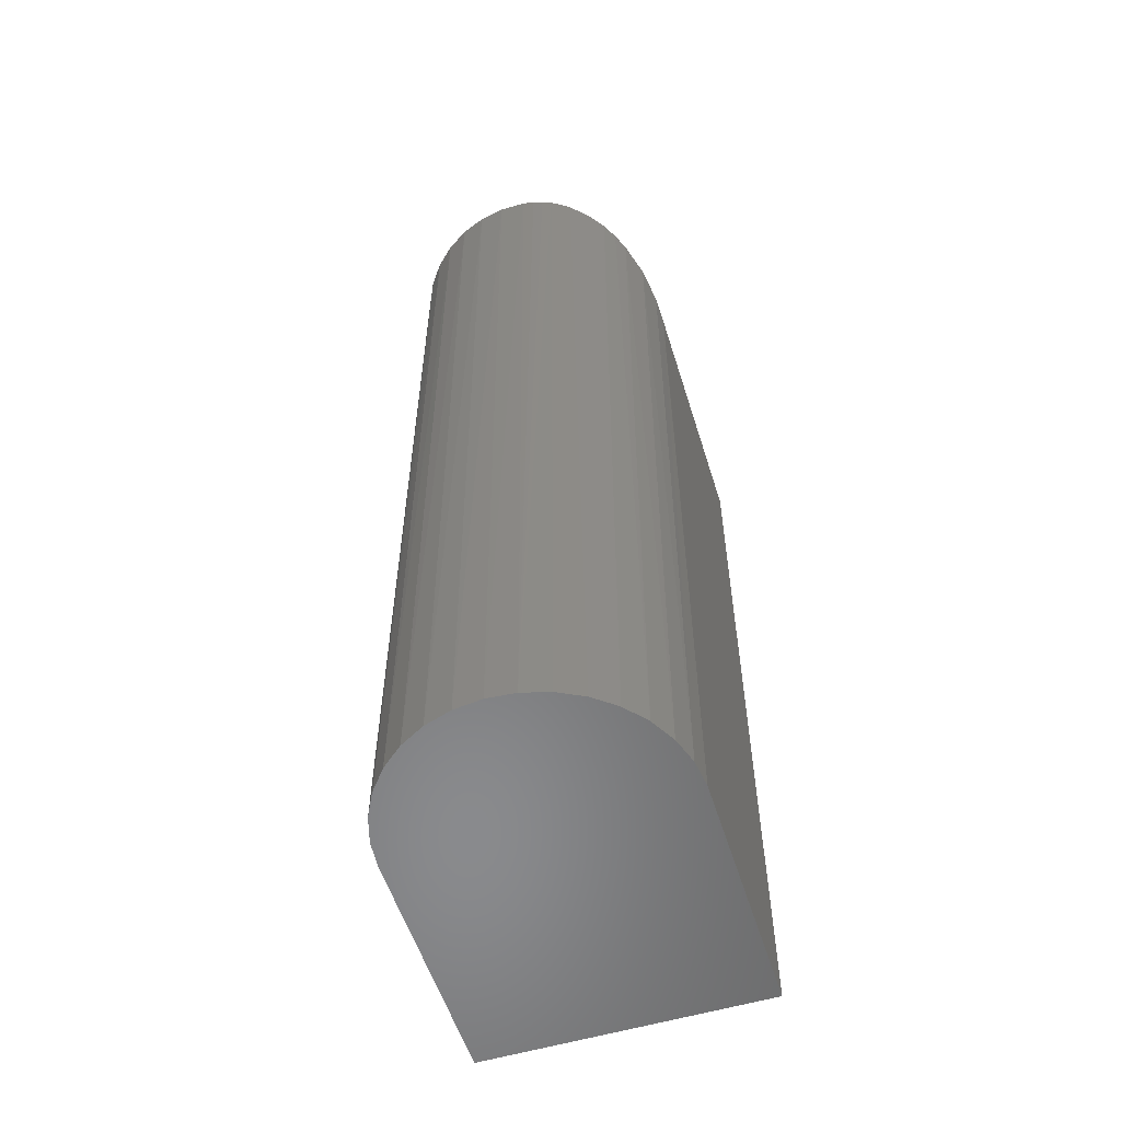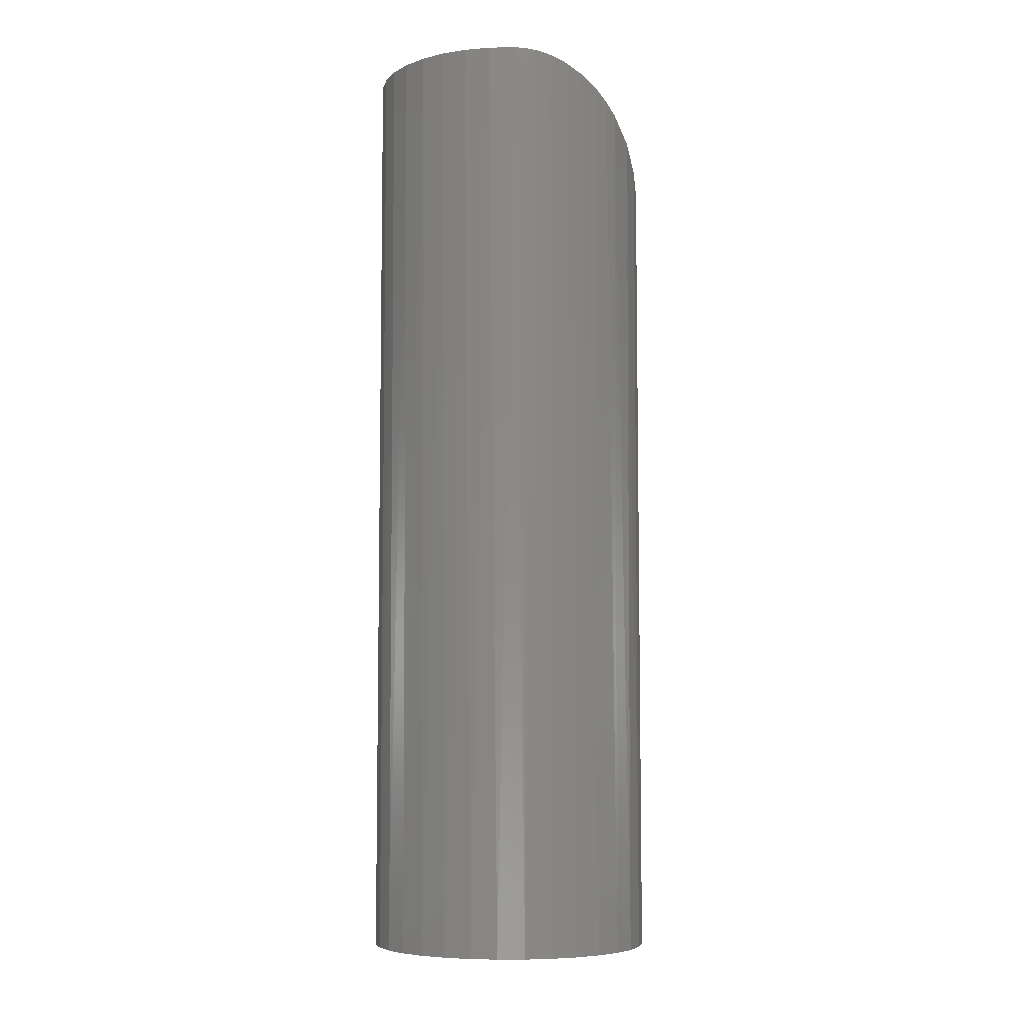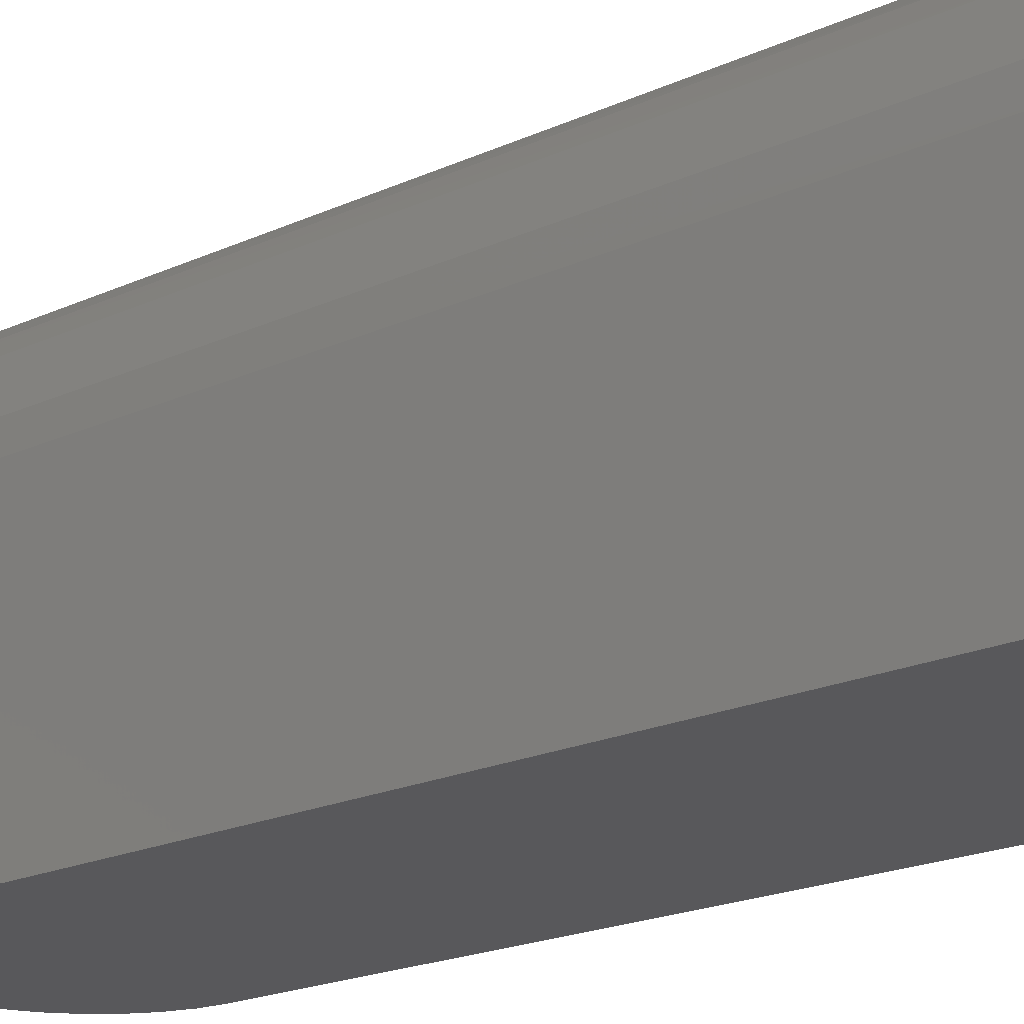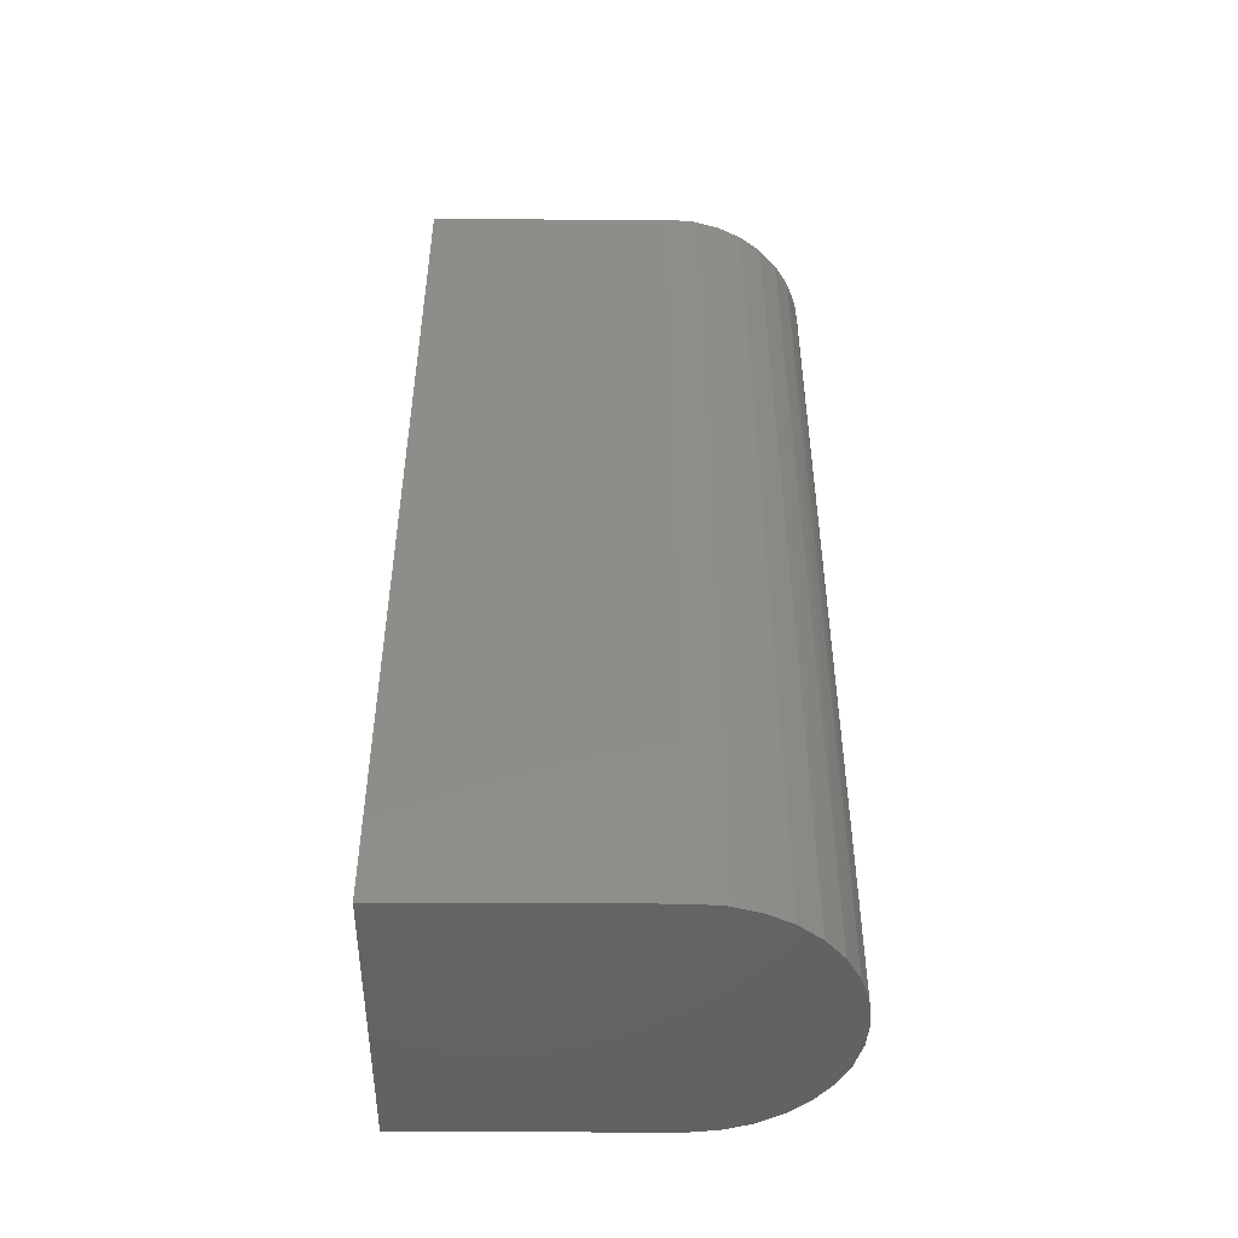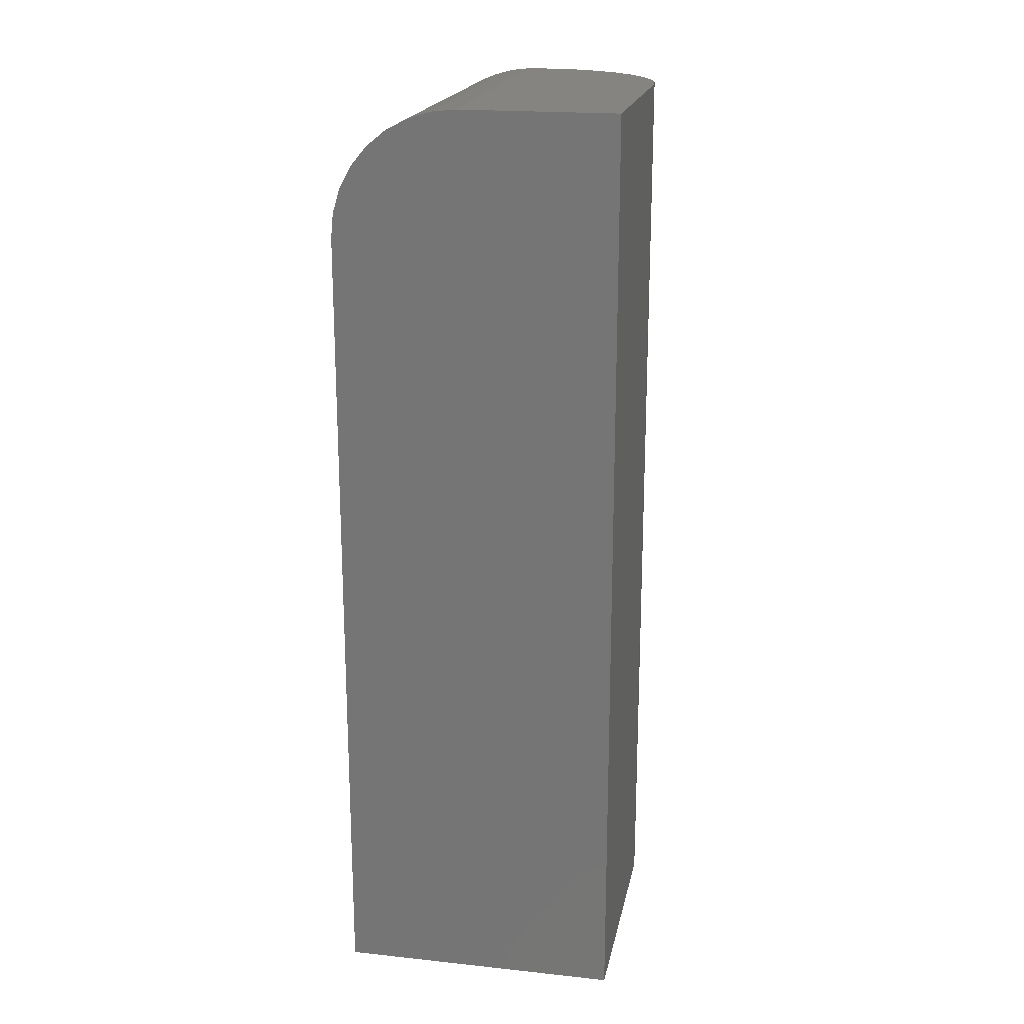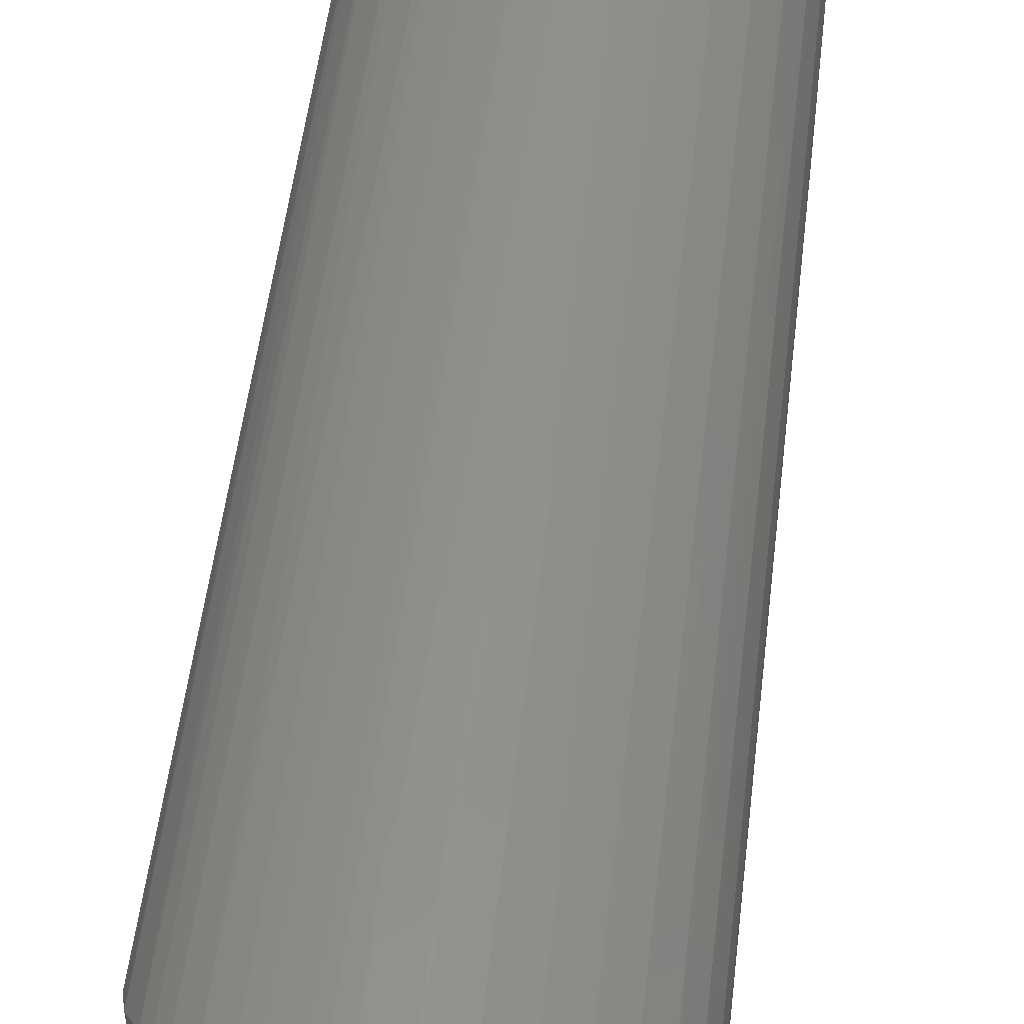
<metadata>
{"format":"stl","ext":"stl","renderer":"f3d","projection":"perspective","resolution":1024,"background":"white","views":[{"elev":-56.1,"azim":17.4,"up":"+Y"},{"elev":-6.6,"azim":3.7,"up":"+Y"},{"elev":-20.2,"azim":-49.9,"up":"+Z"},{"elev":-48.1,"azim":-90.2,"up":"+Y"},{"elev":19.5,"azim":-168.8,"up":"+Y"},{"elev":51.7,"azim":-173.3,"up":"+Z"}]}
</metadata>
<code>
# stl→obj: 53 verts, 102 faces
v 0.1254 0 0.3105
v 0.1254 0 -7.679e-18
v 0 0 0
v -4.165e-17 0 0.1974
v 0.001921 0 0.2184
v 0.007709 0 0.2387
v 0.01717 0 0.2576
v 0.02996 0 0.2745
v 0.04565 0 0.2886
v 0.0637 0 0.2996
v 0.08347 0 0.3071
v 0.1043 0 0.3108
v 0.227 -0.1016 0.2007
v 0.2269 -0.09773 0.2027
v 0.227 -0.75 0.2007
v 0.227 -0.0997 0.2011
v 0.008412 -0.75 0.2405
v 0.0187 -0.75 0.26
v 0.03258 -0.75 0.2772
v 0.04952 -0.75 0.2914
v 0.06887 -0.75 0.302
v 0.08992 -0.75 0.3087
v 0.1119 -0.75 0.3111
v 0.1818 -0.01713 0.2883
v 0.1674 -0.009112 0.2975
v 0.1748 -0.75 0.2932
v 0.1921 -0.75 0.2795
v 0.2021 -0.035 0.2686
v 0.2065 -0.75 0.2628
v 0.209 -0.04385 0.259
v 0.2173 -0.75 0.2435
v 0.2192 -0.06268 0.2389
v 0.2242 -0.75 0.2226
v 0.1339 -0.75 0.3093
v 0.135 -0.0004515 0.3091
v 0.1551 -0.75 0.3032
v 0.1511 -0.003303 0.3047
v 0.1432 -0.001565 0.3072
v 0.1595 -0.005891 0.3014
v -4.165e-17 -0.75 0.1974
v 0.002098 -0.75 0.2193
v 0.194 -0.0267 0.2776
v 0.2252 -0.08247 0.218
v 0.227 -0.1016 -1.39e-17
v 0.227 -0.75 -1.39e-17
v 0.1452 -0.001951 -8.892e-18
v 0 -0.75 0
v 0.1643 -0.007731 -1.006e-17
v 0.1818 -0.01712 -1.113e-17
v 0.1972 -0.02975 -1.208e-17
v 0.2099 -0.04514 -1.285e-17
v 0.2192 -0.0627 -1.342e-17
v 0.225 -0.08175 -1.378e-17
f 1 2 3
f 1 3 4
f 1 4 5
f 1 5 6
f 1 6 7
f 1 7 8
f 1 8 9
f 1 9 10
f 1 10 11
f 1 11 12
f 13 14 15
f 13 16 14
f 17 18 7
f 8 7 18
f 18 19 8
f 9 8 19
f 19 20 9
f 10 9 20
f 20 21 10
f 11 10 21
f 21 22 11
f 12 11 22
f 22 23 12
f 24 25 26
f 26 27 24
f 28 29 30
f 30 29 31
f 30 31 32
f 32 31 33
f 1 12 23
f 1 23 34
f 1 34 35
f 34 36 37
f 34 37 38
f 34 38 35
f 36 26 25
f 36 25 39
f 36 39 37
f 4 40 5
f 5 40 41
f 5 41 6
f 6 41 17
f 6 17 7
f 29 28 27
f 27 28 42
f 27 42 24
f 15 14 33
f 33 14 43
f 33 43 32
f 44 13 45
f 45 13 15
f 2 46 3
f 44 45 47
f 44 47 3
f 44 3 46
f 44 46 48
f 44 48 49
f 44 49 50
f 44 50 51
f 44 51 52
f 44 52 53
f 13 53 16
f 13 44 53
f 46 38 37
f 46 37 39
f 46 39 48
f 39 25 48
f 53 43 14
f 53 14 16
f 2 1 35
f 2 35 38
f 2 38 46
f 48 25 49
f 49 25 24
f 49 24 50
f 50 24 42
f 50 42 28
f 50 28 51
f 51 28 30
f 51 30 32
f 43 53 32
f 32 53 52
f 32 52 51
f 22 34 23
f 36 34 22
f 22 21 36
f 26 36 21
f 47 45 40
f 40 45 15
f 40 15 41
f 41 15 33
f 41 33 17
f 17 33 31
f 17 31 18
f 18 31 29
f 18 29 19
f 19 29 27
f 19 27 20
f 20 27 26
f 20 26 21
f 4 3 40
f 40 3 47

</code>
